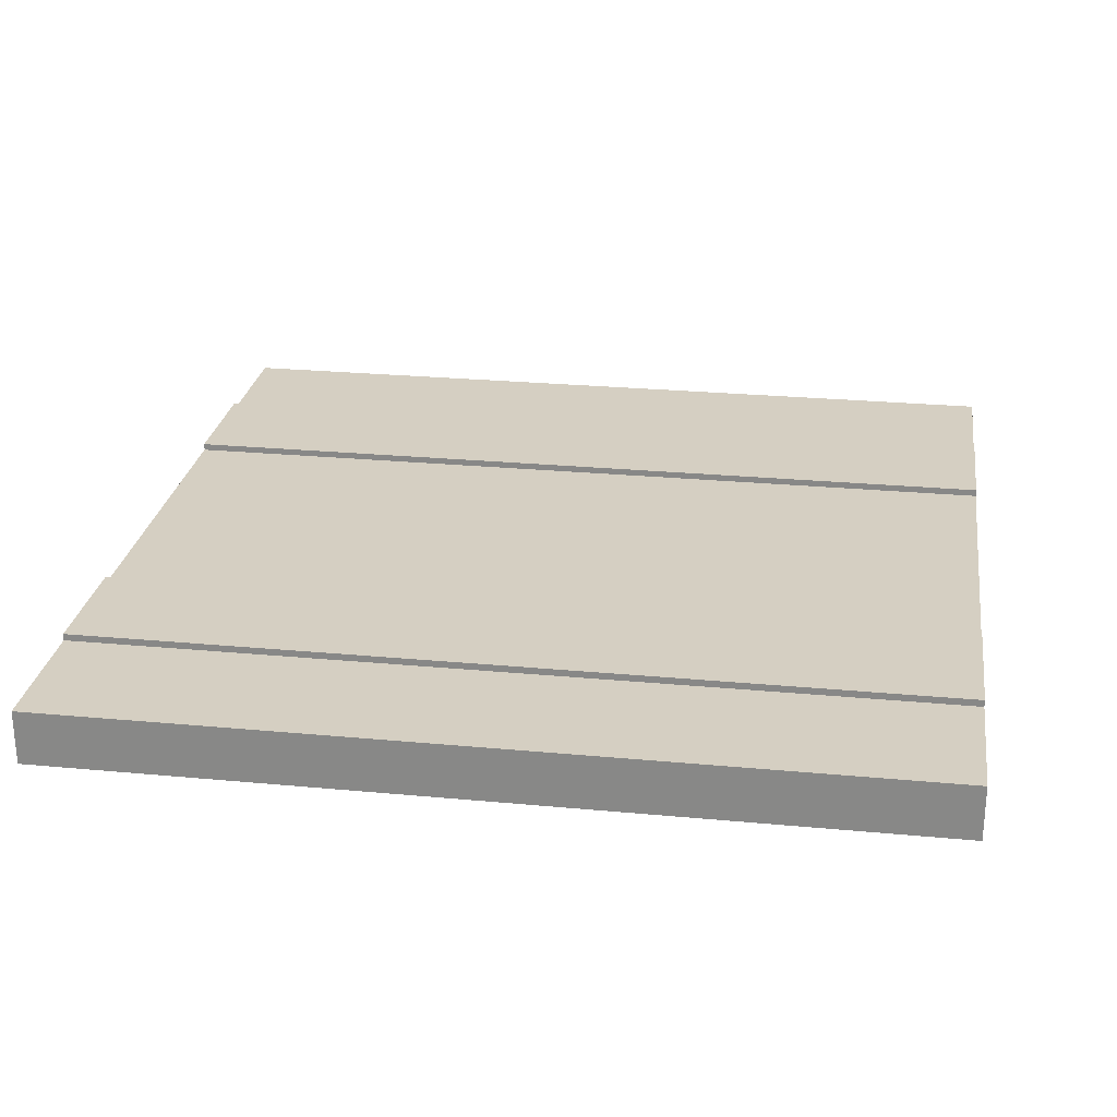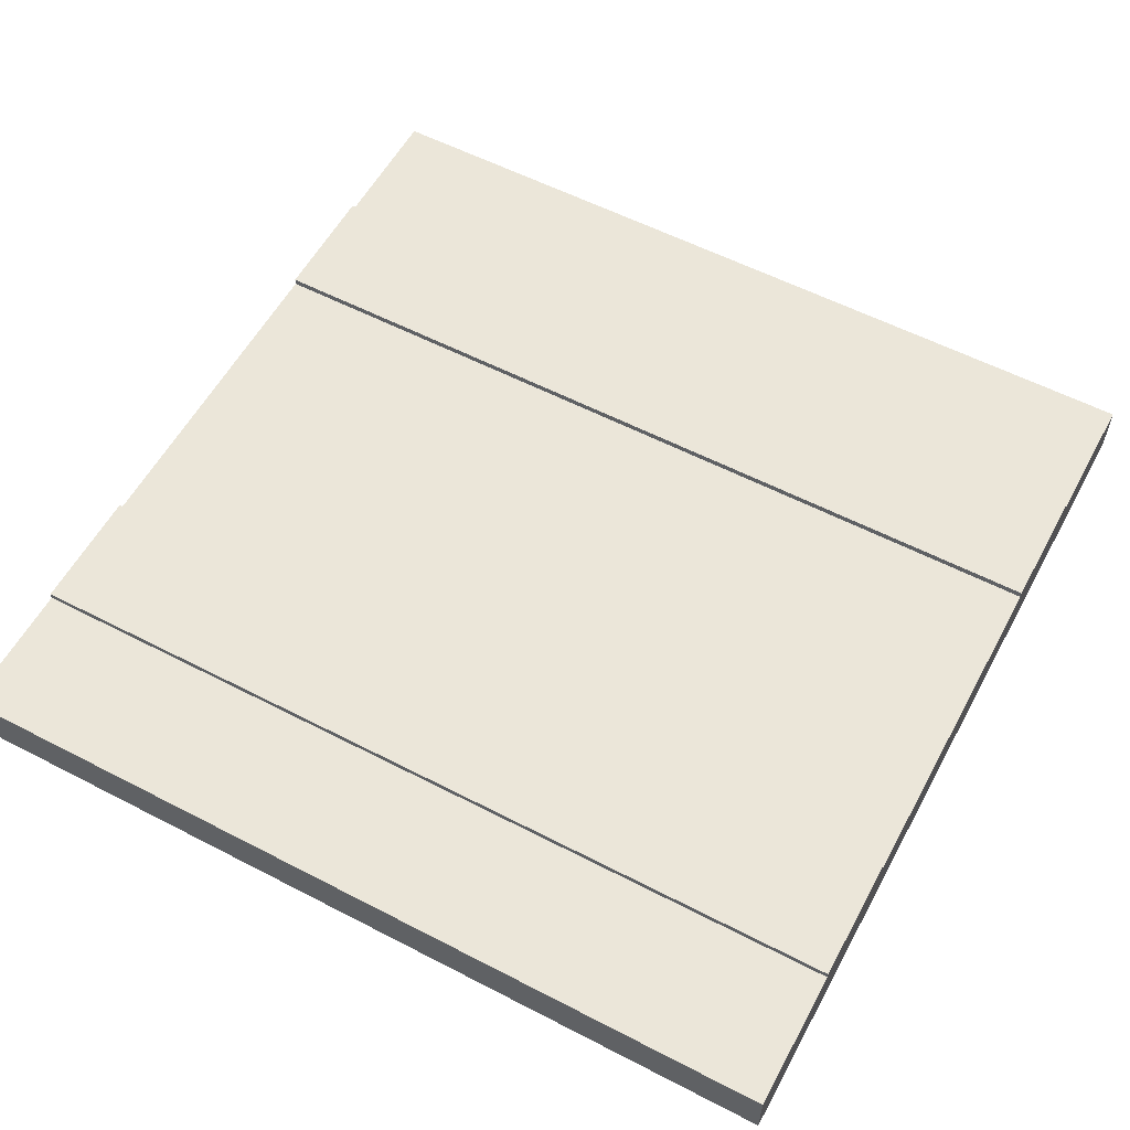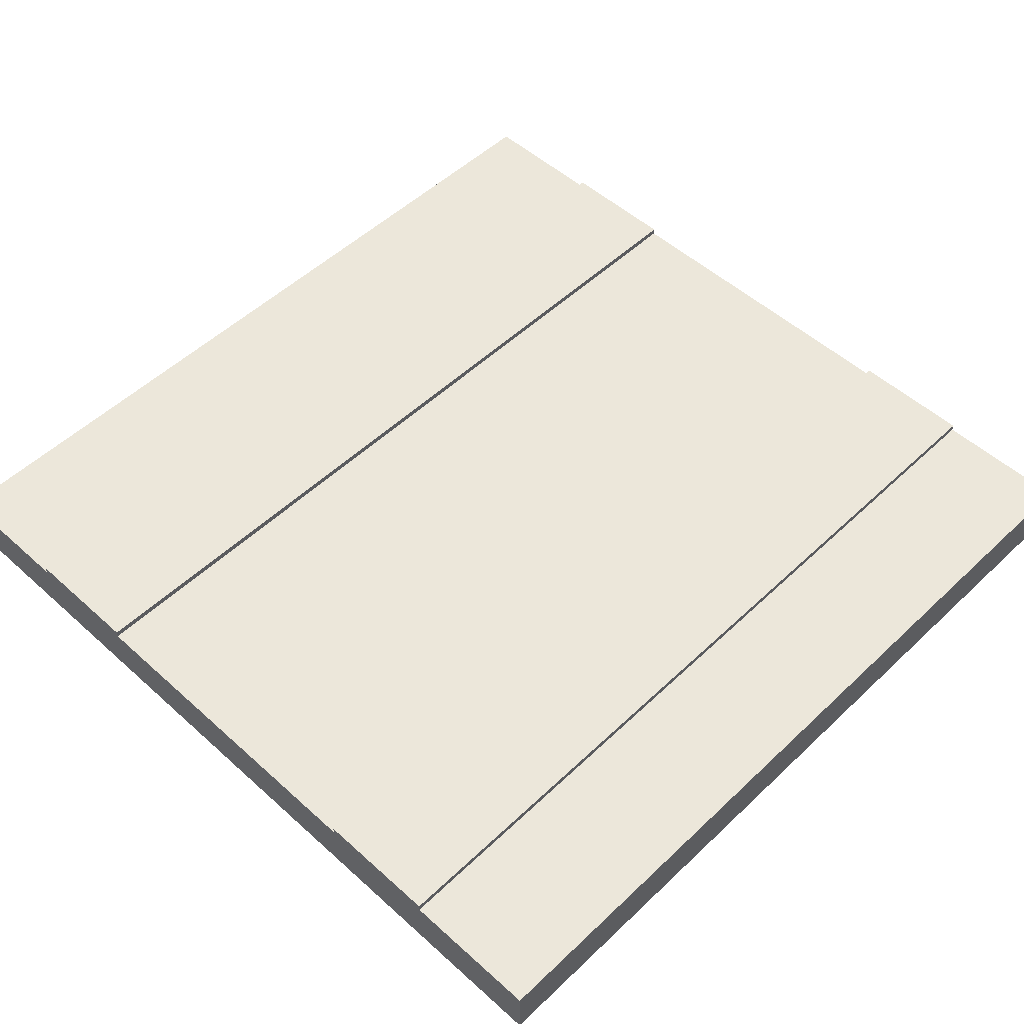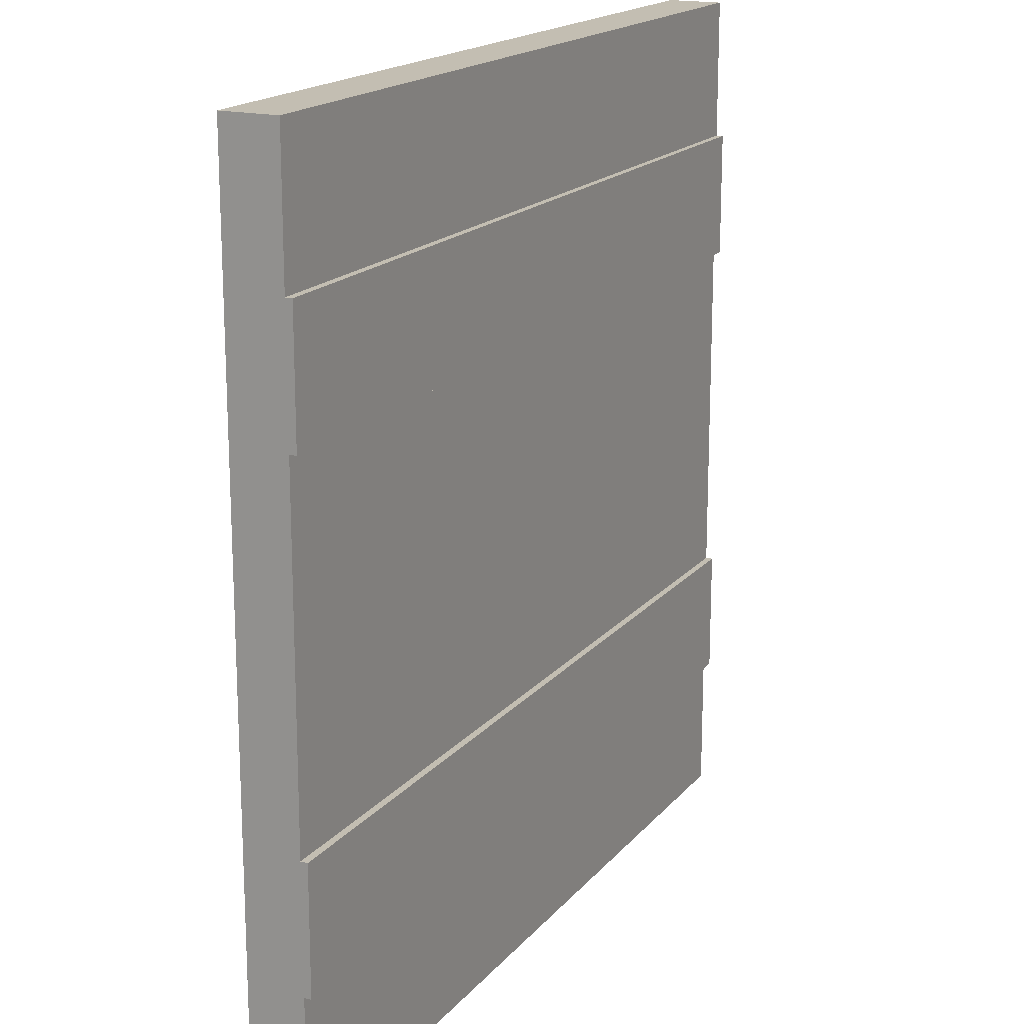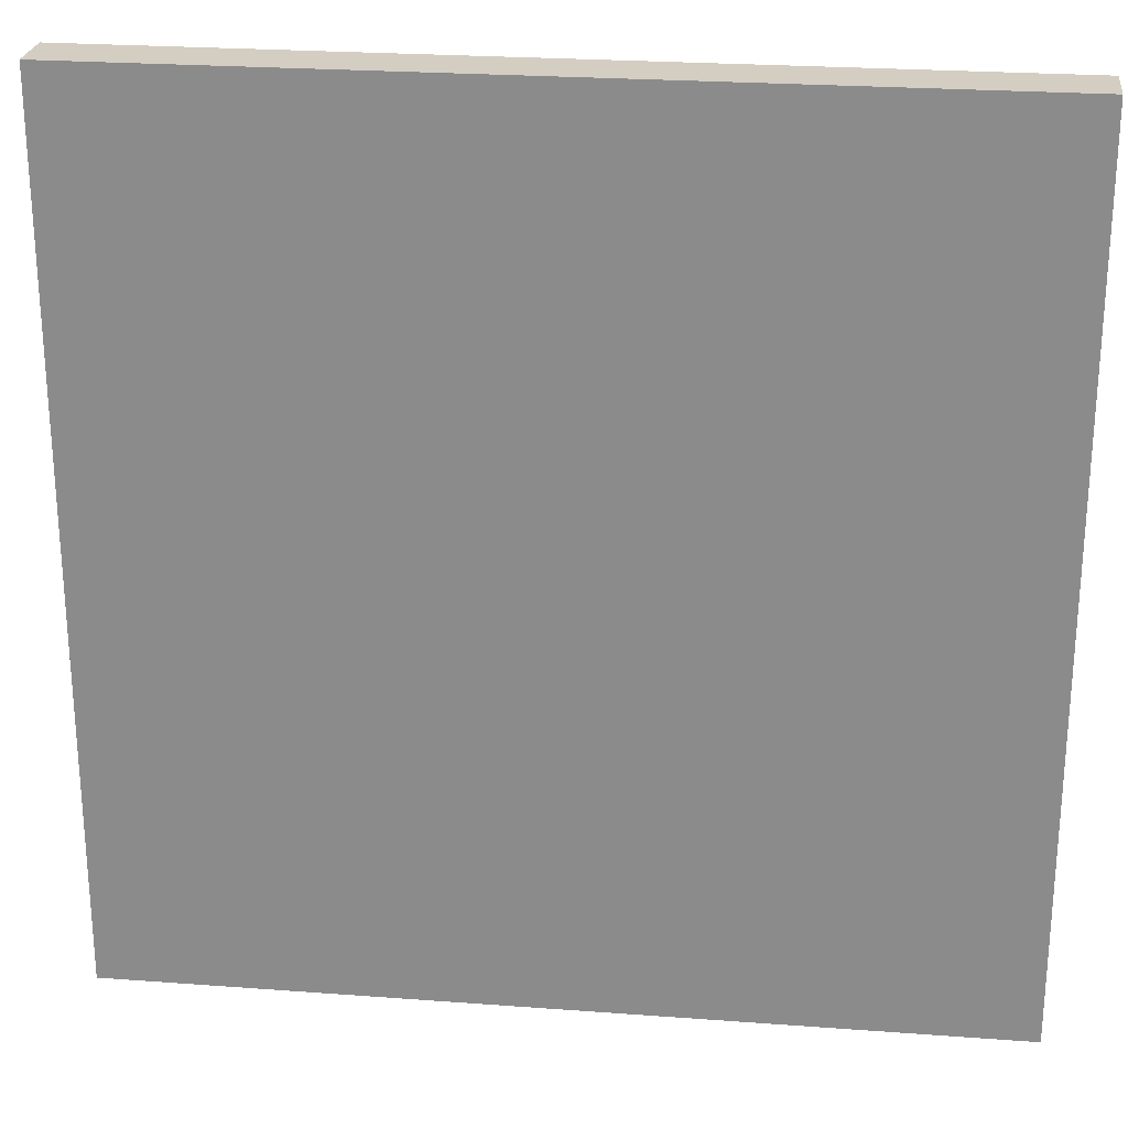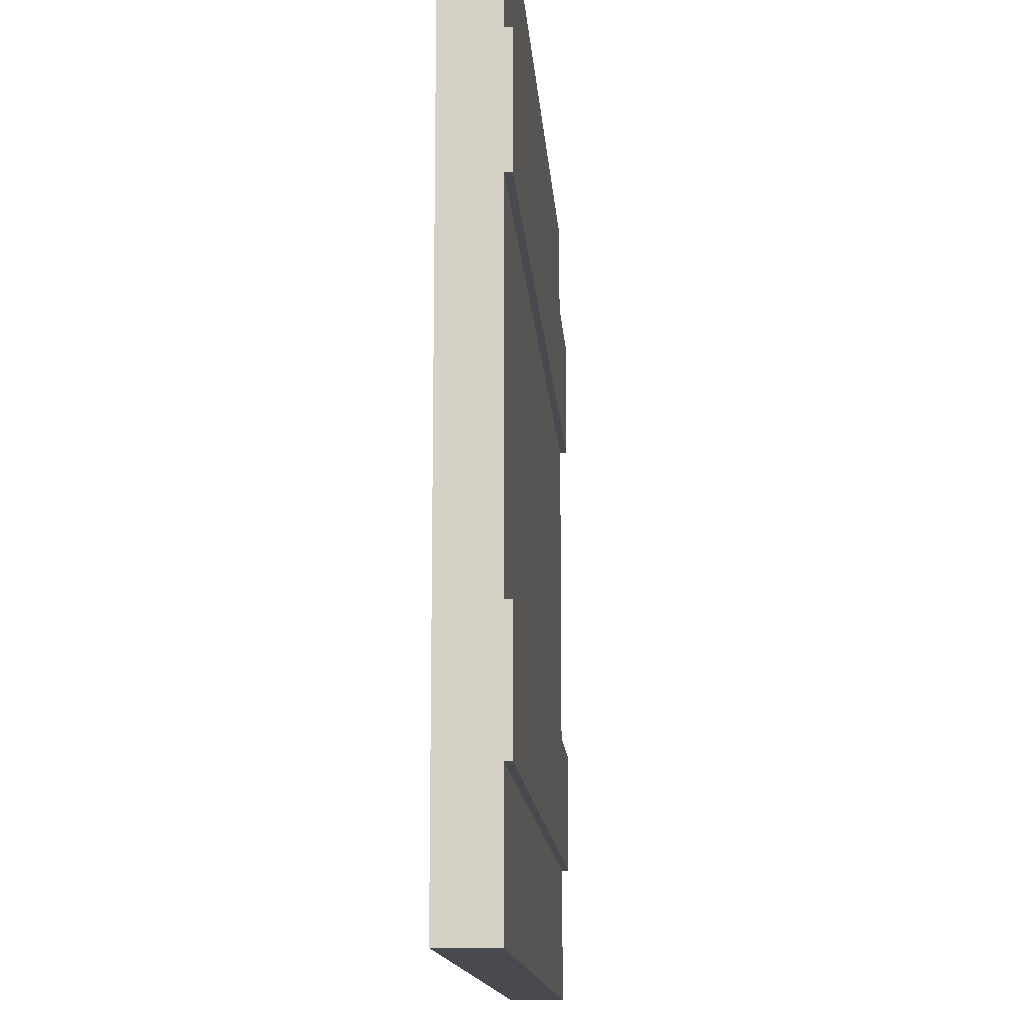
<metadata>
{"format":"obj","ext":"obj","renderer":"f3d","projection":"perspective","resolution":1024,"background":"white","views":[{"elev":25.9,"azim":-171.5,"up":"+Y"},{"elev":57.3,"azim":28.3,"up":"+Y"},{"elev":51.7,"azim":134.3,"up":"+Y"},{"elev":17.5,"azim":116.5,"up":"+Z"},{"elev":24.9,"azim":6.9,"up":"+Z"},{"elev":-13.5,"azim":94.0,"up":"+Z"}]}
</metadata>
<code>
o
v 0 2 0
v 0 2 -12.6
v 0 2.6 0
v 0 2.6 -12.6
v 0 2.7 -3.8
v 0 2.7 -4
v 0 2.7 -4.1
v 0 2.7 -6.2
v 0 2.7 -6.4
v 0 2.7 -8.5
v 0 2.7 -8.6
v 0 2.7 -8.8
v 0 2.8 0
v 0 2.8 -2
v 0 2.8 -3.8
v 0 2.8 -4
v 0 2.8 -4.1
v 0 2.8 -6.2
v 0 2.8 -6.4
v 0 2.8 -8.5
v 0 2.8 -8.6
v 0 2.8 -8.8
v 0 2.8 -10.6
v 0 2.8 -12.6
v 0 2.9 -2
v 0 2.9 -3.8
v 0 2.9 -8.8
v 0 2.9 -10.6
v 12.6 2 0
v 12.6 2 -12.6
v 12.6 2.6 0
v 12.6 2.6 -12.6
v 12.6 2.7 -3.8
v 12.6 2.7 -4
v 12.6 2.7 -4.1
v 12.6 2.7 -6.2
v 12.6 2.7 -6.4
v 12.6 2.7 -8.5
v 12.6 2.7 -8.6
v 12.6 2.7 -8.8
v 12.6 2.8 0
v 12.6 2.8 -2
v 12.6 2.8 -3.8
v 12.6 2.8 -4
v 12.6 2.8 -4.1
v 12.6 2.8 -6.2
v 12.6 2.8 -6.4
v 12.6 2.8 -8.5
v 12.6 2.8 -8.6
v 12.6 2.8 -8.8
v 12.6 2.8 -10.6
v 12.6 2.8 -12.6
v 12.6 2.9 -2
v 12.6 2.9 -3.8
v 12.6 2.9 -8.8
v 12.6 2.9 -10.6
v 0 2 0
v 0 2.6 0
v 0 2.8 0
v 12.6 2 0
v 12.6 2.6 0
v 12.6 2.8 0
v 0 2.8 -2
v 0 2.9 -2
v 12.6 2.8 -2
v 12.6 2.9 -2
v 0 2.8 -8.8
v 0 2.9 -8.8
v 12.6 2.8 -8.8
v 12.6 2.9 -8.8
v 0 2.8 -3.8
v 0 2.9 -3.8
v 12.6 2.8 -3.8
v 12.6 2.9 -3.8
v 0 2.8 -10.6
v 0 2.9 -10.6
v 12.6 2.8 -10.6
v 12.6 2.9 -10.6
v 0 2 -12.6
v 0 2.6 -12.6
v 0 2.8 -12.6
v 12.6 2 -12.6
v 12.6 2.6 -12.6
v 12.6 2.8 -12.6
v 0 2 0
v 12.6 2 0
v 0 2 -12.6
v 12.6 2 -12.6
v 0 2.8 0
v 12.6 2.8 0
v 0 2.8 -2
v 12.6 2.8 -2
v 0 2.8 -3.8
v 12.6 2.8 -3.8
v 0 2.8 -4
v 4.7 2.8 -4
v 4.8 2.8 -4
v 7.8 2.8 -4
v 7.9 2.8 -4
v 12.6 2.8 -4
v 0 2.8 -4.1
v 4.7 2.8 -4.1
v 7.9 2.8 -4.1
v 12.6 2.8 -4.1
v 4.8 2.8 -4.4
v 7.8 2.8 -4.4
v 4.8 2.8 -4.6
v 7.8 2.8 -4.6
v 4.8 2.8 -5
v 7.8 2.8 -5
v 4.8 2.8 -5.2
v 7.8 2.8 -5.2
v 4.8 2.8 -5.6
v 7.8 2.8 -5.6
v 4.8 2.8 -5.8
v 7.8 2.8 -5.8
v 0 2.8 -6.2
v 4.6 2.8 -6.2
v 4.8 2.8 -6.2
v 7.8 2.8 -6.2
v 8 2.8 -6.2
v 12.6 2.8 -6.2
v 0 2.8 -6.4
v 4.6 2.8 -6.4
v 4.8 2.8 -6.4
v 7.8 2.8 -6.4
v 8 2.8 -6.4
v 12.6 2.8 -6.4
v 4.8 2.8 -6.8
v 7.8 2.8 -6.8
v 4.8 2.8 -7
v 7.8 2.8 -7
v 4.8 2.8 -7.4
v 7.8 2.8 -7.4
v 4.8 2.8 -7.6
v 7.8 2.8 -7.6
v 4.8 2.8 -8
v 7.8 2.8 -8
v 4.8 2.8 -8.2
v 7.8 2.8 -8.2
v 0 2.8 -8.5
v 4.7 2.8 -8.5
v 7.9 2.8 -8.5
v 12.6 2.8 -8.5
v 0 2.8 -8.6
v 4.7 2.8 -8.6
v 4.8 2.8 -8.6
v 7.8 2.8 -8.6
v 7.9 2.8 -8.6
v 12.6 2.8 -8.6
v 0 2.8 -8.8
v 12.6 2.8 -8.8
v 0 2.8 -10.6
v 12.6 2.8 -10.6
v 0 2.8 -12.6
v 12.6 2.8 -12.6
v 0 2.9 -2
v 12.6 2.9 -2
v 0 2.9 -3.8
v 12.6 2.9 -3.8
v 0 2.9 -8.8
v 12.6 2.9 -8.8
v 0 2.9 -10.6
v 12.6 2.9 -10.6
f 3 2 1
f 4 2 3
f 5 4 3
f 6 4 5
f 7 4 6
f 8 4 7
f 9 4 8
f 10 4 9
f 11 4 10
f 12 4 11
f 13 5 3
f 14 5 13
f 15 6 5
f 15 5 14
f 16 7 6
f 16 6 15
f 17 8 7
f 17 7 16
f 18 9 8
f 18 8 17
f 19 10 9
f 19 9 18
f 20 11 10
f 20 10 19
f 21 12 11
f 21 11 20
f 22 4 12
f 22 12 21
f 23 4 22
f 24 4 23
f 25 15 14
f 26 15 25
f 27 23 22
f 28 23 27
f 29 30 31
f 31 30 32
f 31 32 33
f 33 32 34
f 34 32 35
f 35 32 36
f 36 32 37
f 37 32 38
f 38 32 39
f 39 32 40
f 31 33 41
f 41 33 42
f 33 34 43
f 42 33 43
f 34 35 44
f 43 34 44
f 35 36 45
f 44 35 45
f 36 37 46
f 45 36 46
f 37 38 47
f 46 37 47
f 38 39 48
f 47 38 48
f 39 40 49
f 48 39 49
f 40 32 50
f 49 40 50
f 50 32 51
f 51 32 52
f 42 43 53
f 53 43 54
f 50 51 55
f 55 51 56
f 60 58 57
f 61 59 58
f 61 58 60
f 62 59 61
f 65 64 63
f 66 64 65
f 69 68 67
f 70 68 69
f 71 72 73
f 73 72 74
f 75 76 77
f 77 76 78
f 79 80 82
f 80 81 83
f 82 80 83
f 83 81 84
f 87 86 85
f 88 86 87
f 89 90 91
f 91 90 92
f 93 94 95
f 95 94 96
f 96 94 97
f 97 94 98
f 98 94 99
f 99 94 100
f 95 96 101
f 96 97 102
f 101 96 102
f 98 99 103
f 99 100 103
f 103 100 104
f 97 98 105
f 102 97 105
f 101 102 105
f 103 104 106
f 105 98 106
f 98 103 106
f 101 105 107
f 105 106 107
f 106 104 108
f 107 106 108
f 101 107 109
f 107 108 109
f 108 104 110
f 109 108 110
f 101 109 111
f 109 110 111
f 110 104 112
f 111 110 112
f 101 111 113
f 111 112 113
f 112 104 114
f 113 112 114
f 101 113 115
f 113 114 115
f 114 104 116
f 115 114 116
f 101 115 117
f 117 115 118
f 115 116 119
f 118 115 119
f 116 104 120
f 119 116 120
f 120 104 121
f 121 104 122
f 117 118 123
f 118 119 124
f 123 118 124
f 119 120 124
f 120 121 124
f 124 121 125
f 125 121 126
f 121 122 127
f 126 121 127
f 127 122 128
f 125 126 129
f 123 124 129
f 124 125 129
f 127 128 130
f 129 126 130
f 126 127 130
f 123 129 131
f 129 130 131
f 130 128 132
f 131 130 132
f 123 131 133
f 131 132 133
f 132 128 134
f 133 132 134
f 123 133 135
f 133 134 135
f 134 128 136
f 135 134 136
f 123 135 137
f 135 136 137
f 136 128 138
f 137 136 138
f 123 137 139
f 137 138 139
f 138 128 140
f 139 138 140
f 123 139 141
f 141 139 142
f 140 128 143
f 143 128 144
f 141 142 145
f 142 139 146
f 145 142 146
f 139 140 147
f 146 139 147
f 140 143 148
f 147 140 148
f 143 144 149
f 148 143 149
f 149 144 150
f 145 146 151
f 146 147 151
f 149 150 151
f 148 149 151
f 147 148 151
f 151 150 152
f 153 154 155
f 155 154 156
f 157 158 159
f 159 158 160
f 161 162 163
f 163 162 164

</code>
